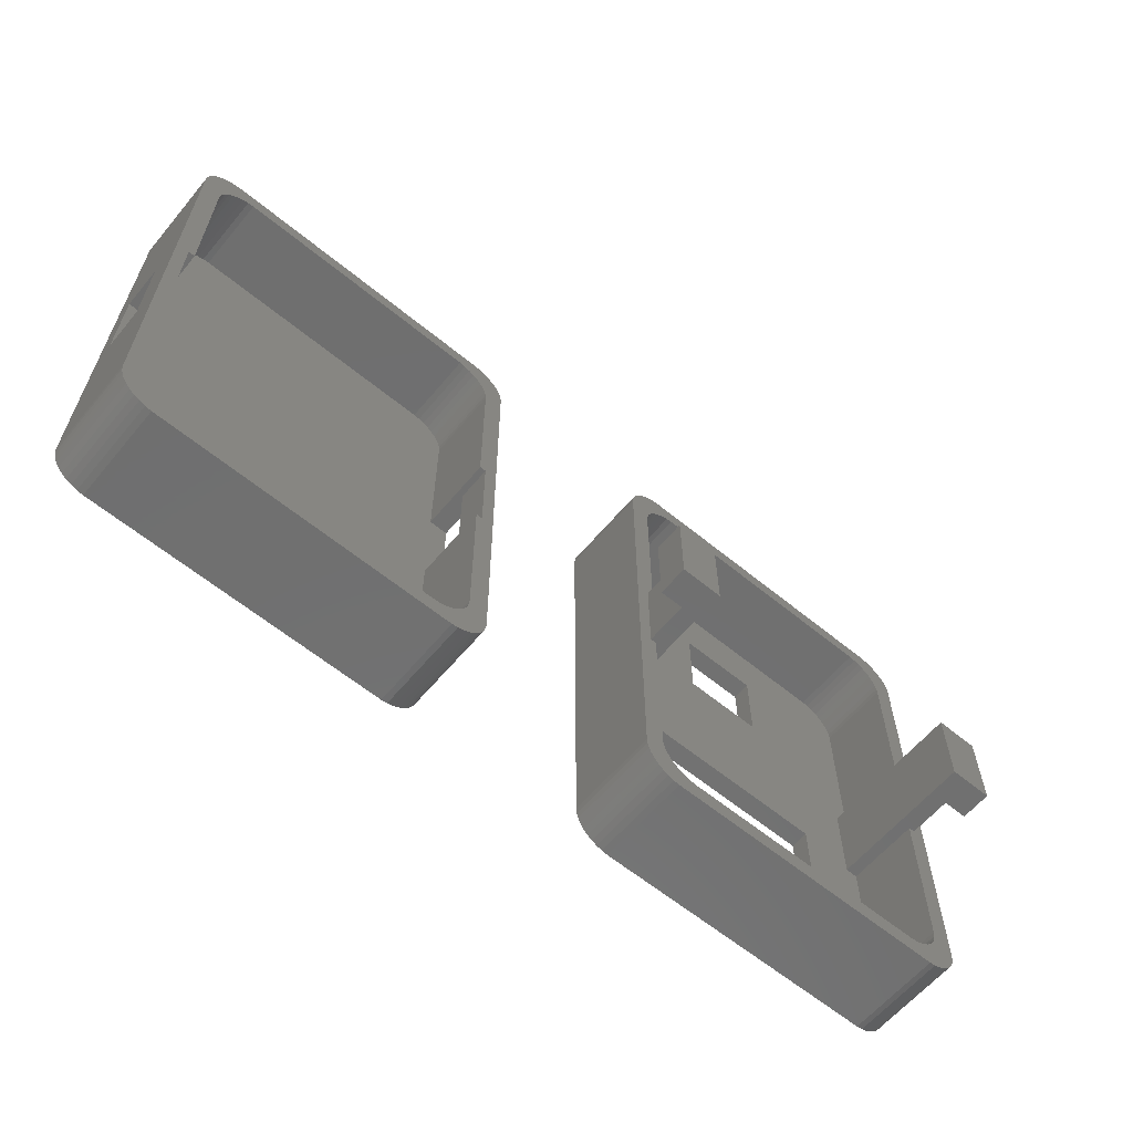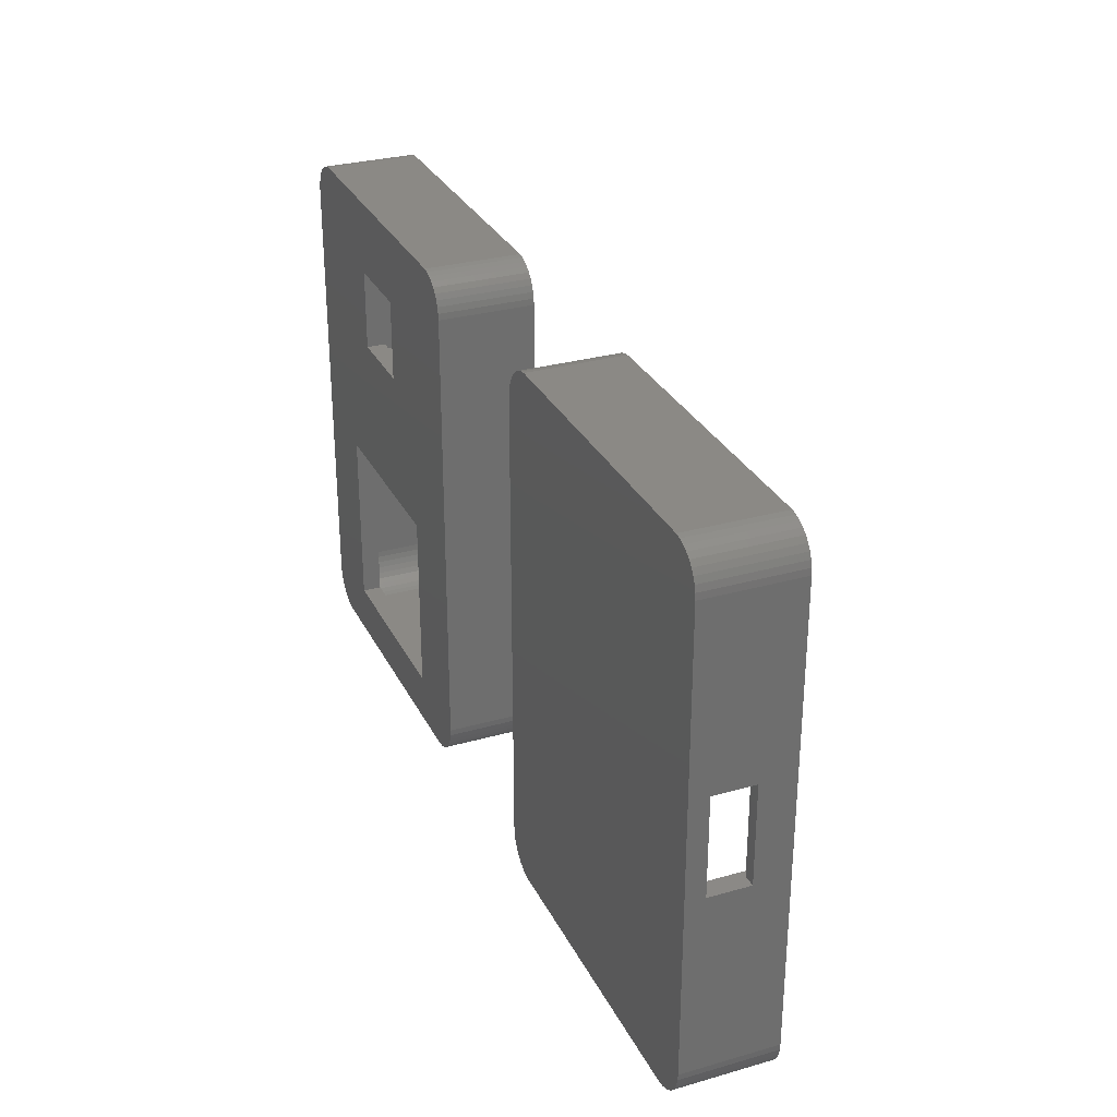
<metadata>
{"format":"stl","ext":"stl","renderer":"f3d","projection":"perspective","resolution":1024,"background":"white","views":[{"elev":-61.6,"azim":-39.8,"up":"+Y"},{"elev":29.8,"azim":-112.6,"up":"+Y"}]}
</metadata>
<code>
# stl→obj: 396 verts, 800 faces
v -20.25 19.49 -6
v 0.2477 19.49 0
v -20.25 19.49 0
v 0.2477 19.49 -6
v 3 16.5 -6
v 2.959 16.99 -6
v 2.837 17.47 -6
v 2.638 17.93 -6
v 2.367 18.34 -6
v 2.032 18.71 -6
v 1.641 19.01 -6
v 1.25 3.875 -6
v 3 3.875 -6
v 1.205 19.25 -6
v 1.25 -3.875 -6
v 3 -16.5 -6
v 3 -3.875 -6
v 0.2477 -19.49 -6
v 2.959 -16.99 -6
v 2.837 -17.47 -6
v 2.638 -17.93 -6
v 2.367 -18.34 -6
v 2.032 -18.71 -6
v 1.641 -19.01 -6
v -21.25 3.875 -6
v 0.7365 19.41 -6
v -21.25 -3.875 -6
v 1.205 -19.25 -6
v -23 16.5 -6
v -20.74 19.41 -6
v 0.7365 -19.41 -6
v -21.21 19.25 -6
v -20.25 -19.49 -6
v -23 -16.5 -6
v -21.64 19.01 -6
v -22.03 18.71 -6
v -22.37 18.34 -6
v -22.64 17.93 -6
v -22.84 17.47 -6
v -22.96 16.99 -6
v -23 3.875 -6
v -20.74 -19.41 -6
v -21.21 -19.25 -6
v -21.64 -19.01 -6
v -22.03 -18.71 -6
v -22.37 -18.34 -6
v -22.64 -17.93 -6
v -22.84 -17.47 -6
v -23 -3.875 -6
v -22.96 -16.99 -6
v 4.5 -3.875 -6
v 4.5 3.875 -6
v -24.5 3.875 -6
v -24.5 -3.875 -6
v -20.25 -19.49 0
v 0.2477 -19.49 0
v -22.96 -16.99 0
v -23 -16.5 0
v -22.84 -17.47 0
v 2.837 17.47 0
v 2.959 16.99 0
v 3 16.5 0
v 0.7365 -19.41 0
v 3 3.875 0
v 3 -3.875 0
v 3 -16.5 0
v 2.959 -16.99 0
v -20.74 -19.41 0
v -22.37 18.34 0
v -22.03 18.71 0
v -22.64 17.93 0
v 0.7365 19.41 0
v -23 -3.875 0
v -23 3.875 0
v -23 16.5 0
v 2.638 -17.93 0
v 2.367 -18.34 0
v 2.032 -18.71 0
v 1.641 -19.01 0
v 2.032 18.71 0
v 2.367 18.34 0
v 2.638 17.93 0
v -22.03 -18.71 0
v -22.37 -18.34 0
v -21.64 -19.01 0
v -21.21 -19.25 0
v 1.641 19.01 0
v -22.96 16.99 0
v 1.205 -19.25 0
v -22.64 -17.93 0
v -22.84 17.47 0
v -20.74 19.41 0
v 1.205 19.25 0
v 2.837 -17.47 0
v -21.21 19.25 0
v -21.64 19.01 0
v 3.532 -20.21 0
v 3.867 -19.84 -7.5
v 3.867 -19.84 0
v 3.532 -20.21 -7.5
v 4.138 19.43 0
v 3.867 19.84 -7.5
v 3.867 19.84 0
v 4.138 19.43 -7.5
v -21.75 -20.99 -7.5
v 1.748 -20.99 0
v -21.75 -20.99 0
v 1.748 -20.99 -7.5
v -24.46 -18.49 -7.5
v -24.5 -18 0
v -24.5 -18 -7.5
v -24.46 -18.49 0
v 4.5 18 0
v 4.5 3.875 -2.75
v 4.5 18 -7.5
v 4.5 -3.875 -2.75
v 4.5 -18 -7.5
v 4.5 -18 0
v 4.459 18.49 -7.5
v 4.459 18.49 0
v 1.748 20.99 -7.5
v -21.75 20.99 0
v 1.748 20.99 0
v -21.75 20.99 -7.5
v 2.705 -20.75 -7.5
v 3.141 -20.51 0
v 2.705 -20.75 0
v 3.141 -20.51 -7.5
v -23.53 -20.21 -7.5
v -23.87 -19.84 0
v -23.87 -19.84 -7.5
v -23.53 -20.21 0
v 2.236 20.91 -7.5
v 2.236 20.91 0
v 4.459 -18.49 0
v 4.459 -18.49 -7.5
v 4.138 -19.43 -7.5
v 4.138 -19.43 0
v 4.337 -18.97 0
v 4.337 -18.97 -7.5
v 2.236 -20.91 0
v 2.236 -20.91 -7.5
v -22.24 -20.91 -7.5
v -22.24 -20.91 0
v -24.5 3.875 -2.75
v -24.5 18 -7.5
v -24.5 -3.875 -2.75
v -24.5 18 0
v 3.532 20.21 -7.5
v 3.141 20.51 -7.5
v 2.705 20.75 -7.5
v 4.337 18.97 -7.5
v -22.71 -20.75 -7.5
v -23.14 -20.51 -7.5
v -22.24 20.91 -7.5
v -22.71 20.75 -7.5
v -23.14 20.51 -7.5
v -24.14 -19.43 -7.5
v -23.53 20.21 -7.5
v -24.34 -18.97 -7.5
v -23.87 19.84 -7.5
v -24.14 19.43 -7.5
v -24.34 18.97 -7.5
v -24.46 18.49 -7.5
v -24.46 18.49 0
v -23.53 20.21 0
v -23.87 19.84 0
v 3.532 20.21 0
v 4.337 18.97 0
v -24.14 -19.43 0
v -24.34 -18.97 0
v -22.71 -20.75 0
v -23.14 -20.51 0
v -24.14 19.43 0
v -24.34 18.97 0
v -23.14 20.51 0
v -22.71 20.75 0
v -22.24 20.91 0
v 2.705 20.75 0
v 3.141 20.51 0
v -23.5 -3.875 0
v -23.5 3.875 -2.75
v -23.5 3.875 0
v -23.5 -3.875 -2.75
v 3.5 -3.875 -2.75
v 3.5 3.875 0
v 3.5 3.875 -2.75
v 3.5 -3.875 0
v 43.25 19.49 -6
v 46 16.5 -6
v 45.96 16.99 -6
v 45.84 17.47 -6
v 45.64 17.93 -6
v 45.37 18.34 -6
v 44.64 19.01 -6
v 45.03 18.71 -6
v 45 3.5 -6
v 46 3.5 -6
v 36.25 8.5 -6
v 45 -3.5 -6
v 46 -16.5 -6
v 46 -3.5 -6
v 40.75 -17 -6
v 45.96 -16.99 -6
v 45.84 -17.47 -6
v 45.64 -17.93 -6
v 45.37 -18.34 -6
v 40.75 -2.5 -6
v 44.21 19.25 -6
v 45.03 -18.71 -6
v 43.74 19.41 -6
v 44.64 -19.01 -6
v 36.25 15 -6
v 44.21 -19.25 -6
v 43.74 -19.41 -6
v 29.75 15 -6
v 20 16.5 -6
v 22.75 19.49 -6
v 29.75 8.5 -6
v 21 3.5 -6
v 25.25 -2.5 -6
v 20 -16.5 -6
v 25.25 -17 -6
v 21 -3.5 -6
v 20.04 -16.99 -6
v 20.97 -18.71 -6
v 21.36 -19.01 -6
v 20.63 -18.34 -6
v 20.36 -17.93 -6
v 20.16 -17.47 -6
v 20 -3.5 -6
v 43.25 -19.49 -6
v 22.75 -19.49 -6
v 22.26 19.41 -6
v 21.79 19.25 -6
v 21.79 -19.25 -6
v 21.36 19.01 -6
v 22.26 -19.41 -6
v 20.97 18.71 -6
v 20.63 18.34 -6
v 20.36 17.93 -6
v 20.16 17.47 -6
v 20.04 16.99 -6
v 20 3.5 -6
v 22.75 -19.49 4.591e-15
v 43.25 -19.49 4.591e-15
v 43.25 19.49 -1.824e-16
v 22.75 19.49 -1.824e-16
v 20 16.5 1.837e-16
v 20.04 16.99 1.232e-16
v 20.16 17.47 6.44e-17
v 45.96 -16.99 4.285e-15
v 45.84 -17.47 4.344e-15
v 46 -16.5 4.225e-15
v 43.74 19.41 -1.725e-16
v 46 -3.5 2.633e-15
v 46 16.5 1.837e-16
v 46 3.5 1.776e-15
v 45.96 16.99 1.232e-16
v 22.26 19.41 -1.725e-16
v 20.97 -18.71 4.495e-15
v 20.63 -18.34 4.451e-15
v 20.36 -17.93 4.4e-15
v 43.74 -19.41 4.581e-15
v 20 3.5 1.776e-15
v 20 -16.5 4.225e-15
v 20 -3.5 2.633e-15
v 45.37 18.34 -4.196e-17
v 45.64 17.93 8.837e-18
v 45.03 18.71 -8.66e-17
v 44.64 19.01 -1.239e-16
v 45.37 -18.34 4.451e-15
v 45.03 -18.71 4.495e-15
v 45.64 -17.93 4.4e-15
v 20.63 18.34 -4.196e-17
v 20.97 18.71 -8.66e-17
v 21.36 19.01 -1.239e-16
v 21.79 19.25 -1.528e-16
v 44.64 -19.01 4.533e-15
v 20.04 -16.99 4.285e-15
v 44.21 19.25 -1.528e-16
v 20.36 17.93 8.837e-18
v 20.16 -17.47 4.344e-15
v 22.26 -19.41 4.581e-15
v 44.21 -19.25 4.561e-15
v 45.84 17.47 6.44e-17
v 21.36 -19.01 4.533e-15
v 21.79 -19.25 4.561e-15
v 46.87 19.84 -2.257e-16
v 46.53 20.21 -7.5
v 46.53 20.21 -2.703e-16
v 46.87 19.84 -7.5
v 46.87 -19.84 4.634e-15
v 47.14 -19.43 -7.5
v 47.14 -19.43 4.584e-15
v 46.87 -19.84 -7.5
v 44.75 20.99 -7.5
v 21.25 20.99 -3.661e-16
v 44.75 20.99 -3.661e-16
v 21.25 20.99 -7.5
v 18.5 18 -7.5
v 18.54 18.49 -6.047e-17
v 18.54 18.49 -7.5
v 18.5 18 0
v 40.75 -2.5 -7.5
v 29.75 8.5 -7.5
v 36.25 8.5 -7.5
v 25.25 -2.5 -7.5
v 44.75 -20.99 -7.5
v 47.5 -18 -7.5
v 47.46 -18.49 -7.5
v 47.5 18 -7.5
v 47.34 -18.97 -7.5
v 36.25 15 -7.5
v 46.53 -20.21 -7.5
v 47.46 18.49 -7.5
v 46.14 -20.51 -7.5
v 47.34 18.97 -7.5
v 45.71 -20.75 -7.5
v 47.14 19.43 -7.5
v 45.24 -20.91 -7.5
v 40.75 -17 -7.5
v 25.25 -17 -7.5
v 18.5 -18 -7.5
v 21.25 -20.99 -7.5
v 46.14 20.51 -7.5
v 45.71 20.75 -7.5
v 45.24 20.91 -7.5
v 29.75 15 -7.5
v 20.76 -20.91 -7.5
v 20.29 -20.75 -7.5
v 19.86 -20.51 -7.5
v 20.76 20.91 -7.5
v 19.47 -20.21 -7.5
v 20.29 20.75 -7.5
v 19.13 -19.84 -7.5
v 19.86 20.51 -7.5
v 18.86 -19.43 -7.5
v 19.47 20.21 -7.5
v 18.66 -18.97 -7.5
v 19.13 19.84 -7.5
v 18.54 -18.49 -7.5
v 18.86 19.43 -7.5
v 18.66 18.97 -7.5
v 47.5 -18 4.409e-15
v 47.5 18 0
v 47.46 -18.49 4.469e-15
v 44.75 -20.99 4.775e-15
v 21.25 -20.99 4.775e-15
v 45.71 20.75 -3.365e-16
v 46.14 20.51 -3.076e-16
v 19.47 20.21 -2.703e-16
v 19.13 19.84 -2.257e-16
v 45.24 -20.91 4.765e-15
v 47.46 18.49 -6.047e-17
v 47.14 19.43 -1.749e-16
v 47.34 18.97 -1.193e-16
v 45.24 20.91 -3.562e-16
v 20.76 20.91 -3.562e-16
v 18.5 -18 4.409e-15
v 18.54 -18.49 4.469e-15
v 19.13 -19.84 4.634e-15
v 19.47 -20.21 4.679e-15
v 46.53 -20.21 4.679e-15
v 47.34 -18.97 4.528e-15
v 18.86 19.43 -1.749e-16
v 18.66 18.97 -1.193e-16
v 19.86 20.51 -3.076e-16
v 20.29 20.75 -3.365e-16
v 18.66 -18.97 4.528e-15
v 18.86 -19.43 4.584e-15
v 20.29 -20.75 4.745e-15
v 19.86 -20.51 4.716e-15
v 20.76 -20.91 4.765e-15
v 46.14 -20.51 4.716e-15
v 45.71 -20.75 4.745e-15
v 19.5 -3.5 2.633e-15
v 19.5 3.5 1.776e-15
v 46.5 3.5 1.776e-15
v 46.5 -3.5 2.633e-15
v 19.5 3.5 3.5
v 19.5 -3.5 3.5
v 21 -3.5 6
v 21 3.5 6
v 17.5 -3.5 6
v 17.5 -3.5 3.5
v 17.5 3.5 6
v 17.5 3.5 3.5
v 46.5 -3.5 3.5
v 46.5 3.5 3.5
v 45 3.5 6
v 45 -3.5 6
v 48.5 -3.5 6
v 48.5 3.5 6
v 48.5 3.5 3.5
v 48.5 -3.5 3.5
f 1 2 3
f 2 1 4
f 4 5 6
f 4 6 7
f 4 7 8
f 4 8 9
f 4 9 10
f 4 10 11
f 5 12 13
f 5 4 12
f 4 11 14
f 15 16 17
f 18 16 15
f 16 18 19
f 19 18 20
f 20 18 21
f 21 18 22
f 22 18 23
f 23 18 24
f 25 12 4
f 4 14 26
f 27 15 25
f 12 25 15
f 18 15 27
f 25 4 1
f 24 18 28
f 29 1 30
f 28 18 31
f 29 30 32
f 18 27 33
f 34 33 27
f 29 32 35
f 29 35 36
f 29 36 37
f 29 37 38
f 29 38 39
f 29 39 40
f 1 29 25
f 25 29 41
f 33 34 42
f 42 34 43
f 43 34 44
f 44 34 45
f 45 34 46
f 46 34 47
f 47 34 48
f 34 27 49
f 48 34 50
f 13 51 52
f 13 17 51
f 12 17 13
f 17 12 15
f 41 27 25
f 41 49 27
f 53 49 41
f 49 53 54
f 18 55 56
f 55 18 33
f 57 34 58
f 34 57 50
f 59 50 57
f 50 59 48
f 6 60 7
f 60 6 61
f 5 61 6
f 61 5 62
f 31 56 63
f 56 31 18
f 13 62 5
f 62 13 64
f 16 65 17
f 65 16 66
f 19 66 16
f 66 19 67
f 33 68 55
f 68 33 42
f 69 36 70
f 36 69 37
f 71 37 69
f 37 71 38
f 4 72 2
f 72 4 26
f 58 49 73
f 49 58 34
f 74 29 75
f 29 74 41
f 22 76 21
f 76 22 77
f 23 77 22
f 77 23 78
f 23 79 78
f 79 23 24
f 9 80 10
f 80 9 81
f 8 81 9
f 81 8 82
f 83 46 84
f 46 83 45
f 44 83 85
f 83 44 45
f 43 85 86
f 85 43 44
f 11 80 87
f 80 11 10
f 7 82 8
f 82 7 60
f 75 40 88
f 40 75 29
f 24 89 79
f 89 24 28
f 90 48 59
f 48 90 47
f 84 47 90
f 47 84 46
f 91 38 71
f 38 91 39
f 30 3 92
f 3 30 1
f 26 93 72
f 93 26 14
f 14 87 93
f 87 14 11
f 20 67 19
f 67 20 94
f 21 94 20
f 94 21 76
f 28 63 89
f 63 28 31
f 42 86 68
f 86 42 43
f 88 39 91
f 39 88 40
f 35 95 96
f 95 35 32
f 36 96 70
f 96 36 35
f 32 92 95
f 92 32 30
f 97 98 99
f 98 97 100
f 101 102 103
f 102 101 104
f 105 106 107
f 106 105 108
f 109 110 111
f 110 109 112
f 113 114 115
f 113 116 114
f 117 116 118
f 118 116 113
f 52 115 114
f 51 115 52
f 51 117 115
f 116 117 51
f 113 119 120
f 119 113 115
f 121 122 123
f 122 121 124
f 125 126 127
f 126 125 128
f 129 130 131
f 130 129 132
f 133 123 134
f 123 133 121
f 135 117 118
f 117 135 136
f 99 137 138
f 137 99 98
f 139 136 135
f 136 139 140
f 128 97 126
f 97 128 100
f 108 141 106
f 141 108 142
f 143 107 144
f 107 143 105
f 145 146 53
f 146 54 53
f 54 111 147
f 111 54 146
f 146 145 148
f 147 148 145
f 147 110 148
f 110 147 111
f 108 117 136
f 117 111 115
f 108 136 140
f 146 115 111
f 108 140 137
f 121 115 146
f 108 137 98
f 117 108 111
f 108 98 100
f 115 121 119
f 108 100 128
f 104 121 102
f 108 128 125
f 102 121 149
f 108 125 142
f 149 121 150
f 150 121 151
f 151 121 133
f 111 108 105
f 119 121 152
f 111 105 143
f 152 121 104
f 111 143 153
f 121 146 124
f 111 153 154
f 124 146 155
f 111 154 129
f 155 146 156
f 111 129 131
f 156 146 157
f 111 131 158
f 157 146 159
f 111 158 160
f 159 146 161
f 111 160 109
f 161 146 162
f 162 146 163
f 163 146 164
f 146 165 164
f 165 146 148
f 161 166 159
f 166 161 167
f 103 149 168
f 149 103 102
f 169 104 101
f 104 169 152
f 120 152 169
f 152 120 119
f 138 140 139
f 140 138 137
f 142 127 141
f 127 142 125
f 131 170 158
f 170 131 130
f 160 112 109
f 112 160 171
f 154 172 173
f 172 154 153
f 129 173 132
f 173 129 154
f 153 144 172
f 144 153 143
f 163 174 162
f 174 163 175
f 162 167 161
f 167 162 174
f 164 175 163
f 175 164 165
f 156 176 177
f 176 156 157
f 124 178 122
f 178 124 155
f 157 166 176
f 166 157 159
f 150 179 180
f 179 150 151
f 149 180 168
f 180 149 150
f 151 134 179
f 134 151 133
f 158 171 160
f 171 158 170
f 155 177 178
f 177 155 156
f 181 182 183
f 182 181 184
f 73 184 181
f 49 184 73
f 54 184 49
f 184 54 147
f 145 53 182
f 182 74 183
f 182 41 74
f 41 182 53
f 147 182 184
f 182 147 145
f 185 186 187
f 186 185 188
f 64 187 186
f 13 187 64
f 52 187 13
f 187 52 114
f 116 51 185
f 185 65 188
f 185 17 65
f 17 185 51
f 185 114 116
f 114 185 187
f 181 58 73
f 58 181 110
f 112 58 110
f 183 148 181
f 148 166 167
f 110 181 148
f 148 167 174
f 58 132 173
f 148 174 175
f 58 130 132
f 148 175 165
f 58 170 130
f 58 171 170
f 58 112 171
f 113 61 62
f 168 60 61
f 87 180 179
f 168 82 60
f 168 81 82
f 87 179 134
f 168 80 81
f 93 134 123
f 180 87 80
f 134 93 87
f 123 72 93
f 123 2 72
f 123 3 2
f 122 3 123
f 122 92 3
f 122 95 92
f 178 95 122
f 95 178 96
f 177 96 178
f 176 96 177
f 96 176 70
f 166 70 176
f 70 166 69
f 148 69 166
f 69 148 71
f 71 148 91
f 91 148 88
f 88 148 75
f 75 148 183
f 75 183 74
f 61 113 120
f 113 186 118
f 61 120 169
f 188 118 186
f 61 169 101
f 66 118 188
f 61 101 103
f 67 118 66
f 61 103 168
f 94 118 67
f 76 118 94
f 80 168 180
f 113 62 186
f 186 62 64
f 118 76 135
f 135 76 139
f 66 188 65
f 77 139 76
f 139 77 138
f 138 77 99
f 78 99 77
f 99 78 97
f 97 78 126
f 79 126 78
f 126 79 127
f 127 79 141
f 89 141 79
f 141 89 106
f 63 106 89
f 56 106 63
f 55 106 56
f 55 107 106
f 68 107 55
f 86 107 68
f 144 86 85
f 173 85 83
f 86 144 107
f 173 83 84
f 173 84 90
f 85 172 144
f 173 90 59
f 173 59 57
f 173 57 58
f 85 173 172
f 189 190 191
f 189 191 192
f 189 192 193
f 189 193 194
f 195 194 196
f 190 197 198
f 190 199 197
f 189 194 195
f 200 201 202
f 203 201 200
f 201 203 204
f 204 203 205
f 205 203 206
f 206 203 207
f 208 197 199
f 203 200 208
f 189 195 209
f 207 203 210
f 189 209 211
f 210 203 212
f 190 189 213
f 212 203 214
f 214 203 215
f 190 213 199
f 189 216 213
f 217 216 218
f 219 220 221
f 216 217 219
f 218 216 189
f 222 223 224
f 225 223 222
f 223 226 227
f 223 228 226
f 223 229 228
f 223 230 229
f 222 224 231
f 223 225 230
f 215 203 232
f 223 232 203
f 223 233 232
f 224 221 220
f 217 218 234
f 221 224 223
f 217 234 235
f 236 223 227
f 217 235 237
f 223 238 233
f 223 236 238
f 217 237 239
f 217 239 240
f 217 240 241
f 217 241 242
f 217 242 243
f 219 217 220
f 220 217 244
f 197 208 200
f 219 208 199
f 208 219 221
f 232 245 246
f 245 232 233
f 218 247 248
f 247 218 189
f 249 243 250
f 243 249 217
f 250 242 251
f 242 250 243
f 205 252 204
f 252 205 253
f 204 254 201
f 254 204 252
f 189 255 247
f 255 189 211
f 201 256 202
f 256 201 254
f 198 257 190
f 257 198 258
f 190 259 191
f 259 190 257
f 234 248 260
f 248 234 218
f 261 228 262
f 228 261 226
f 262 229 263
f 229 262 228
f 215 246 264
f 246 215 232
f 265 217 249
f 217 265 244
f 266 231 267
f 231 266 222
f 193 268 194
f 268 193 269
f 194 270 196
f 270 194 268
f 195 270 271
f 270 195 196
f 210 272 207
f 272 210 273
f 207 274 206
f 274 207 272
f 275 239 276
f 239 275 240
f 239 277 276
f 277 239 237
f 237 278 277
f 278 237 235
f 210 279 273
f 279 210 212
f 206 253 205
f 253 206 274
f 280 222 266
f 222 280 225
f 209 271 281
f 271 209 195
f 251 241 282
f 241 251 242
f 282 240 275
f 240 282 241
f 263 230 283
f 230 263 229
f 233 284 245
f 284 233 238
f 214 264 285
f 264 214 215
f 212 285 279
f 285 212 214
f 191 286 192
f 286 191 259
f 192 269 193
f 269 192 286
f 211 281 255
f 281 211 209
f 235 260 278
f 260 235 234
f 283 225 280
f 225 283 230
f 236 287 288
f 287 236 227
f 227 261 287
f 261 227 226
f 238 288 284
f 288 238 236
f 289 290 291
f 290 289 292
f 293 294 295
f 294 293 296
f 297 298 299
f 298 297 300
f 301 302 303
f 302 301 304
f 305 306 307
f 301 306 308
f 308 306 305
f 309 310 311
f 310 305 312
f 309 311 313
f 307 312 305
f 309 313 294
f 314 312 307
f 309 294 296
f 297 312 314
f 309 296 315
f 312 297 316
f 309 315 317
f 316 297 318
f 309 317 319
f 318 297 320
f 309 319 321
f 320 297 292
f 310 309 322
f 292 297 290
f 310 322 305
f 309 323 322
f 324 323 325
f 325 323 309
f 290 297 326
f 326 297 327
f 327 297 328
f 329 297 314
f 329 300 297
f 306 301 329
f 323 324 308
f 324 325 330
f 301 308 324
f 324 330 331
f 329 301 300
f 324 331 332
f 300 301 333
f 324 332 334
f 333 301 335
f 324 334 336
f 335 301 337
f 324 336 338
f 337 301 339
f 324 338 340
f 339 301 341
f 324 340 342
f 341 301 343
f 343 301 344
f 344 301 303
f 345 312 346
f 312 345 310
f 347 310 345
f 310 347 311
f 325 348 349
f 348 325 309
f 326 350 351
f 350 326 327
f 341 352 339
f 352 341 353
f 309 354 348
f 354 309 321
f 346 316 355
f 316 346 312
f 356 292 289
f 292 356 320
f 355 318 357
f 318 355 316
f 290 351 291
f 351 290 326
f 328 299 358
f 299 328 297
f 300 359 298
f 359 300 333
f 324 304 301
f 304 324 360
f 342 360 324
f 360 342 361
f 334 362 336
f 362 334 363
f 364 296 293
f 296 364 315
f 295 313 365
f 313 295 294
f 365 311 347
f 311 365 313
f 357 320 356
f 320 357 318
f 327 358 350
f 358 327 328
f 343 353 341
f 353 343 366
f 303 367 344
f 367 303 302
f 335 368 369
f 368 335 337
f 337 352 368
f 352 337 339
f 333 369 359
f 369 333 335
f 338 370 340
f 370 338 371
f 336 371 338
f 371 336 362
f 340 361 342
f 361 340 370
f 332 372 373
f 372 332 331
f 330 349 374
f 349 330 325
f 334 373 363
f 373 334 332
f 319 375 376
f 375 319 317
f 317 364 375
f 364 317 315
f 321 376 354
f 376 321 319
f 344 366 343
f 366 344 367
f 331 374 372
f 374 331 330
f 223 308 221
f 308 223 323
f 322 208 305
f 208 322 203
f 308 208 221
f 208 308 305
f 322 223 203
f 223 322 323
f 219 329 216
f 329 219 306
f 307 213 314
f 213 307 199
f 307 219 199
f 219 307 306
f 329 213 216
f 213 329 314
f 377 266 267
f 266 377 360
f 361 266 360
f 378 304 377
f 304 352 353
f 360 377 304
f 304 353 366
f 266 363 373
f 304 366 367
f 266 362 363
f 304 367 302
f 266 371 362
f 266 370 371
f 266 361 370
f 346 259 257
f 291 286 259
f 271 351 350
f 291 269 286
f 291 268 269
f 271 350 358
f 291 270 268
f 281 358 299
f 351 271 270
f 358 281 271
f 299 255 281
f 299 247 255
f 299 248 247
f 298 248 299
f 298 260 248
f 298 278 260
f 359 278 298
f 278 359 277
f 369 277 359
f 368 277 369
f 277 368 276
f 352 276 368
f 276 352 275
f 304 275 352
f 275 304 282
f 282 304 251
f 251 304 250
f 250 304 249
f 249 304 378
f 249 378 265
f 259 346 355
f 346 379 345
f 259 355 357
f 380 345 379
f 259 357 356
f 254 345 380
f 259 356 289
f 252 345 254
f 259 289 291
f 253 345 252
f 274 345 253
f 270 291 351
f 346 257 379
f 379 257 258
f 345 274 347
f 347 274 365
f 254 380 256
f 272 365 274
f 365 272 295
f 295 272 293
f 273 293 272
f 293 273 364
f 364 273 375
f 279 375 273
f 375 279 376
f 376 279 354
f 285 354 279
f 354 285 348
f 264 348 285
f 246 348 264
f 245 348 246
f 245 349 348
f 284 349 245
f 288 349 284
f 374 288 287
f 373 287 261
f 288 374 349
f 373 261 262
f 373 262 263
f 287 372 374
f 373 263 283
f 373 283 280
f 373 280 266
f 287 373 372
f 377 381 378
f 381 377 382
f 383 220 384
f 220 383 224
f 382 385 386
f 385 382 383
f 267 382 377
f 382 267 383
f 224 267 231
f 267 224 383
f 387 383 384
f 383 387 385
f 384 381 387
f 384 265 381
f 220 265 384
f 265 220 244
f 387 381 388
f 381 265 378
f 386 387 388
f 387 386 385
f 386 381 382
f 381 386 388
f 389 379 390
f 379 389 380
f 200 391 197
f 391 200 392
f 391 393 394
f 393 391 392
f 390 394 395
f 394 390 391
f 258 390 379
f 390 258 391
f 197 258 198
f 258 197 391
f 392 389 393
f 392 256 389
f 200 256 392
f 256 200 202
f 393 389 396
f 389 256 380
f 393 395 394
f 395 393 396
f 389 395 396
f 395 389 390

</code>
